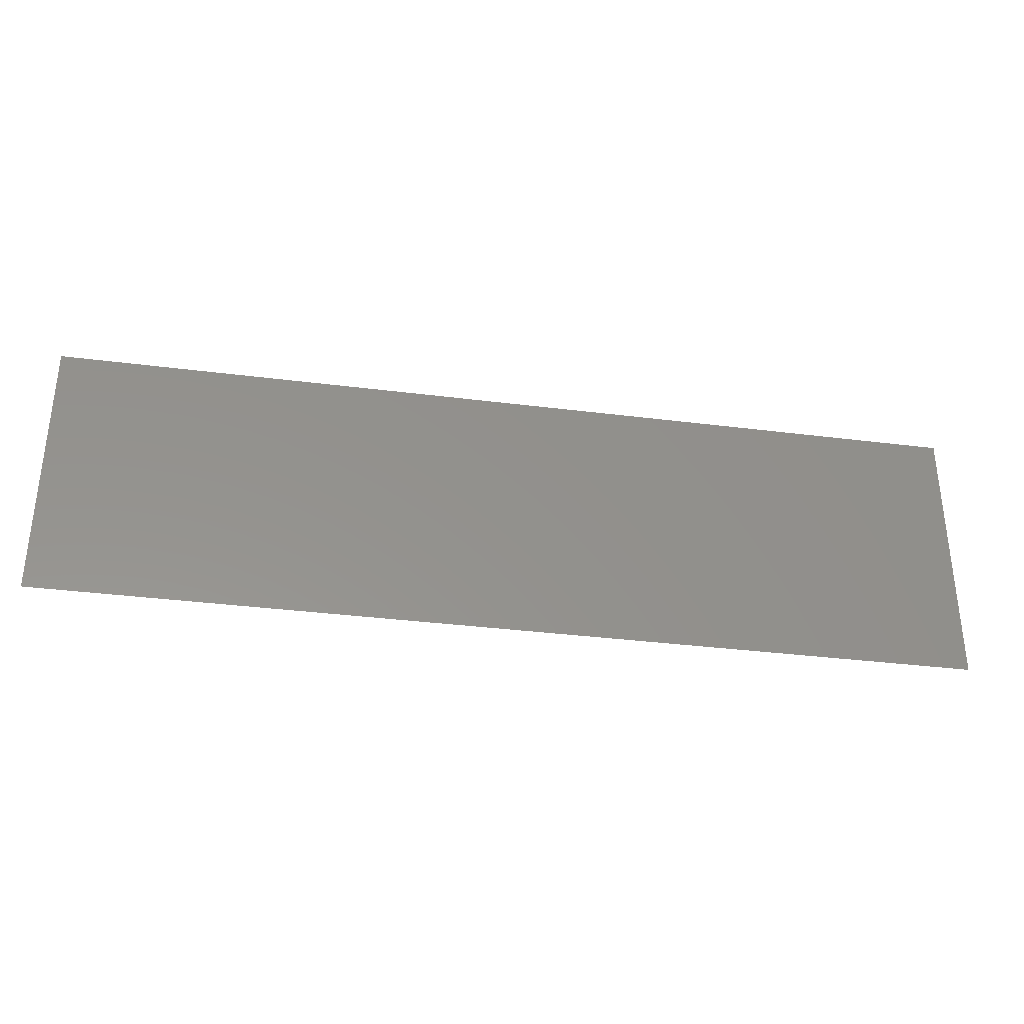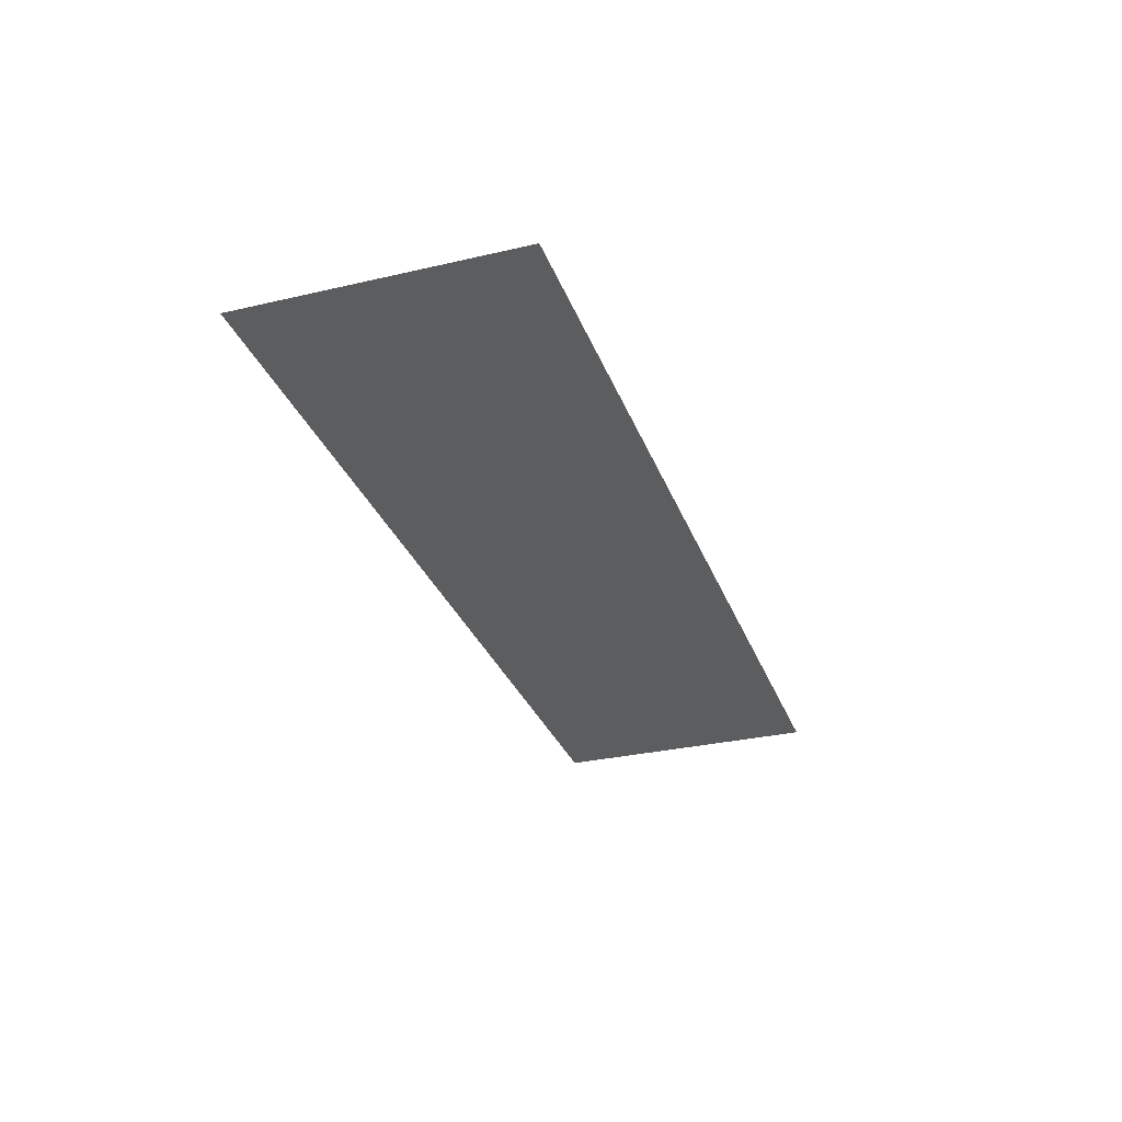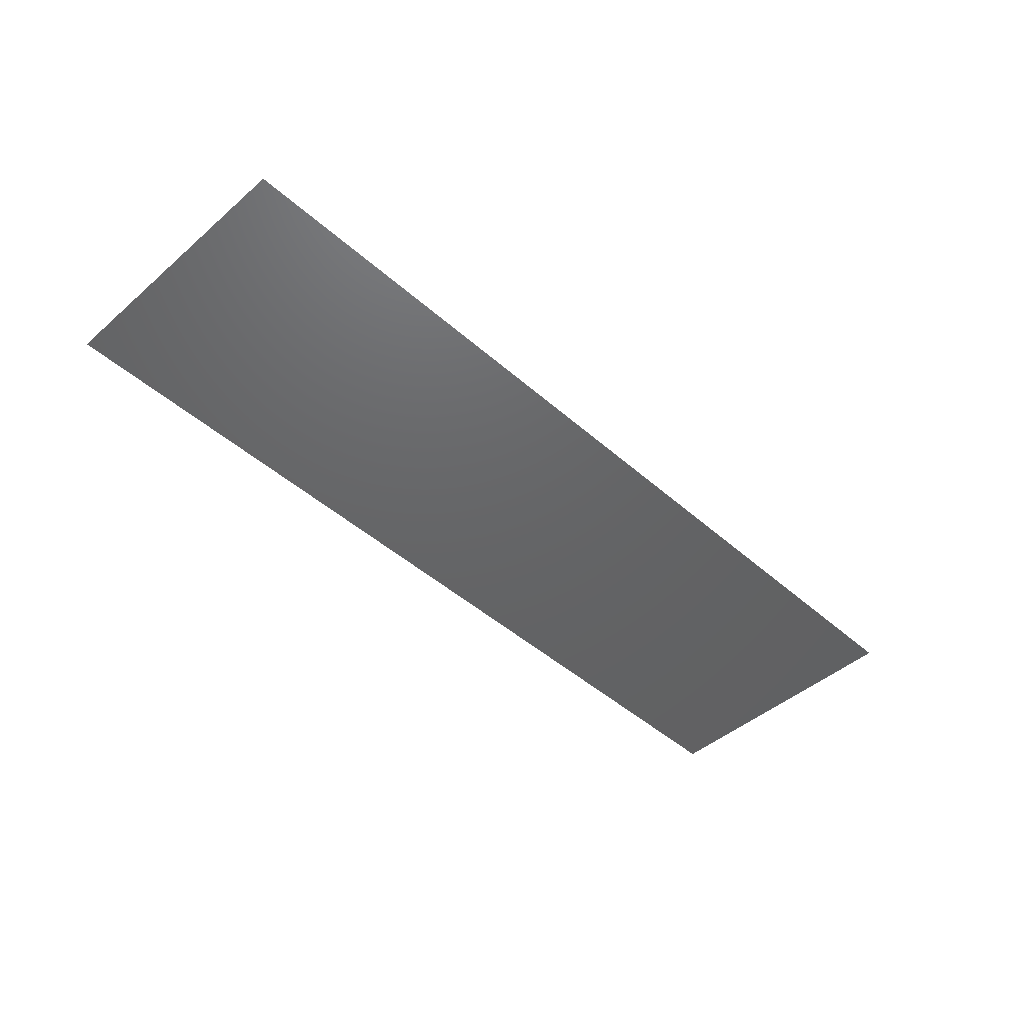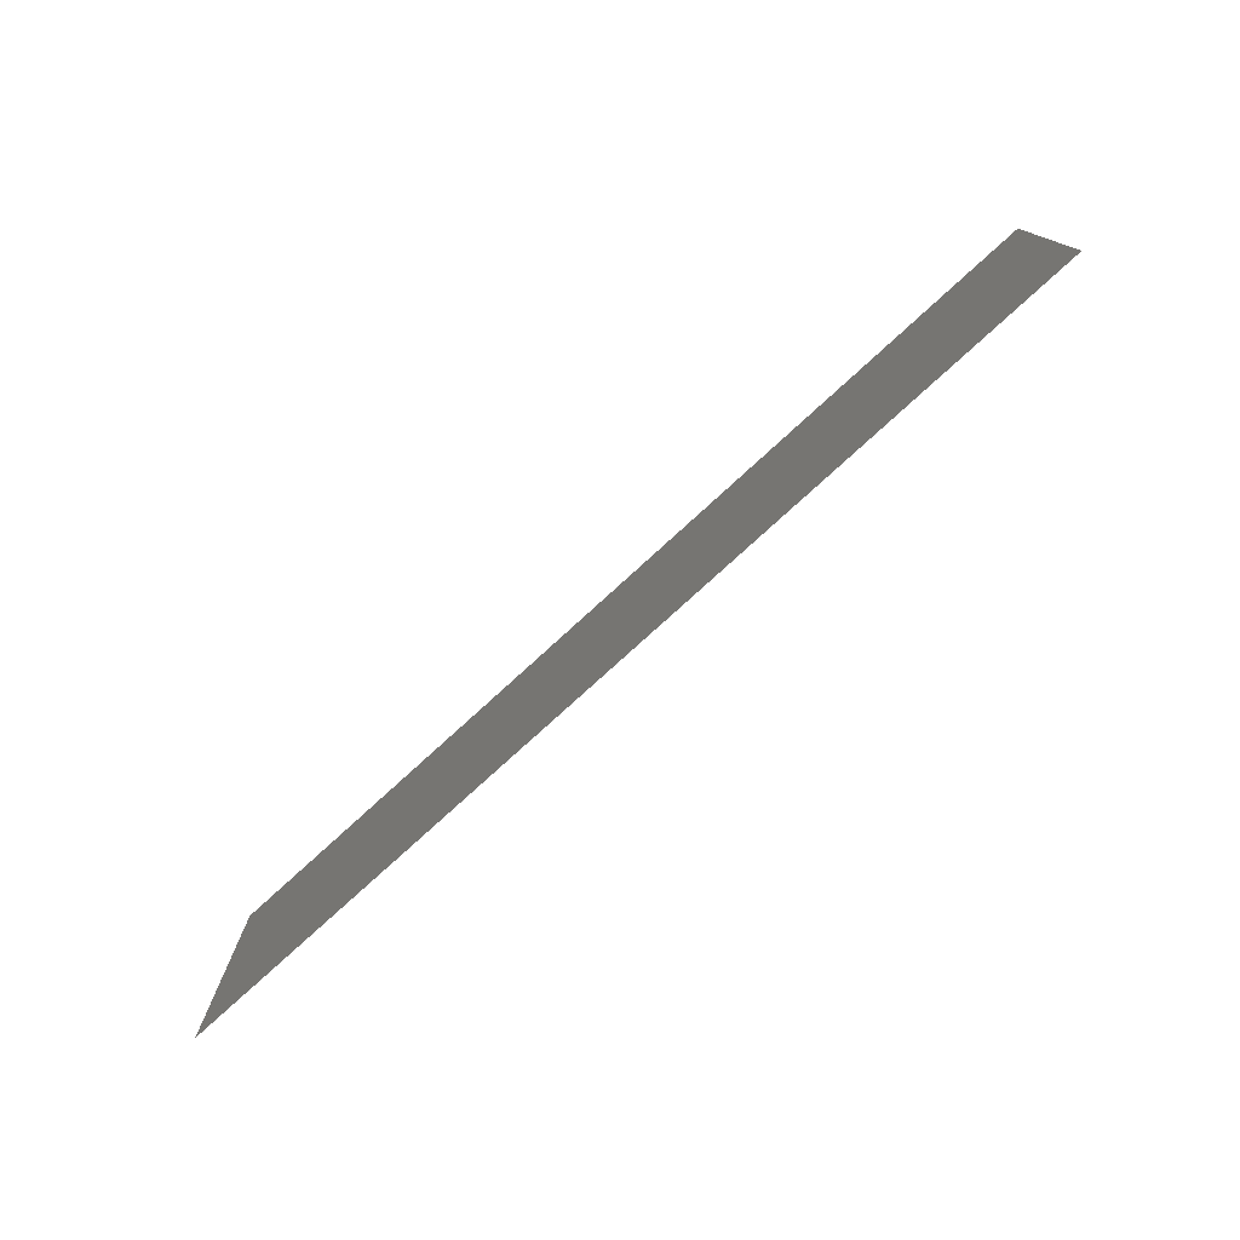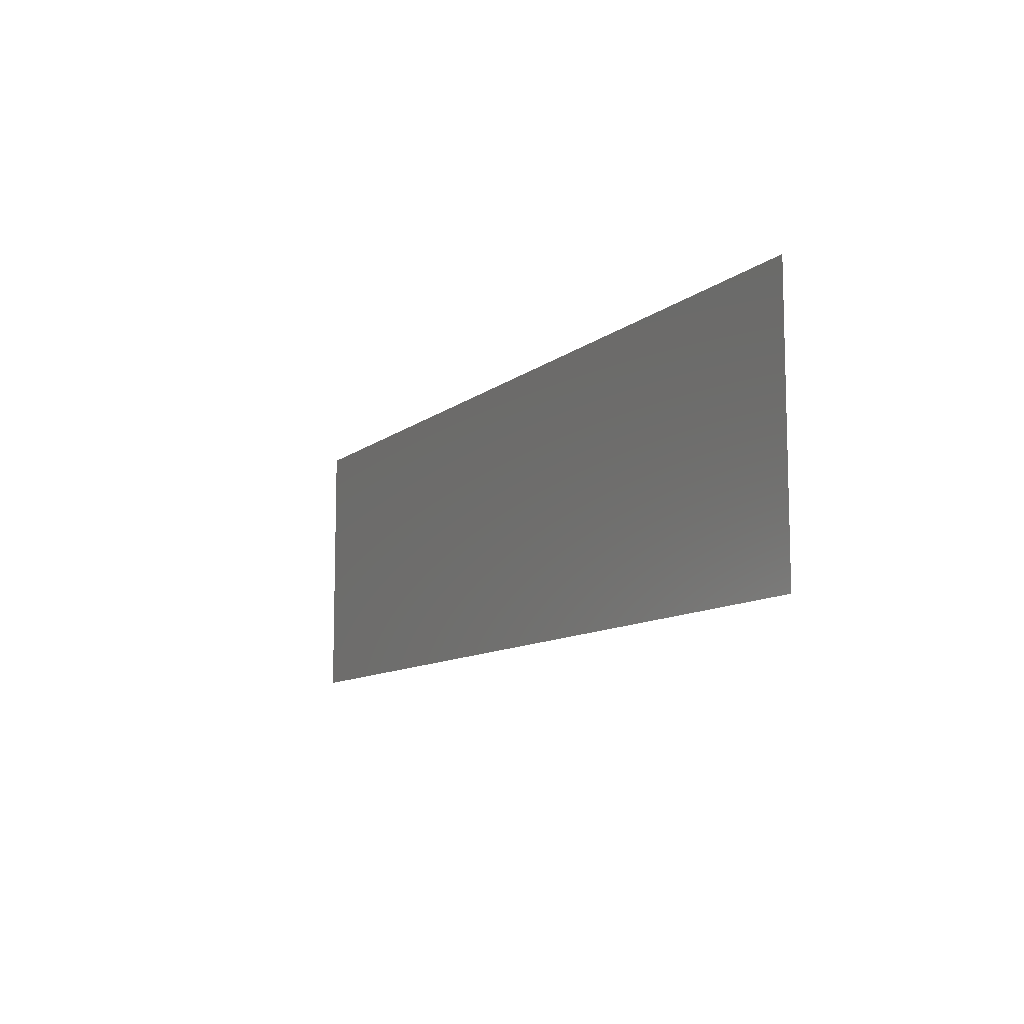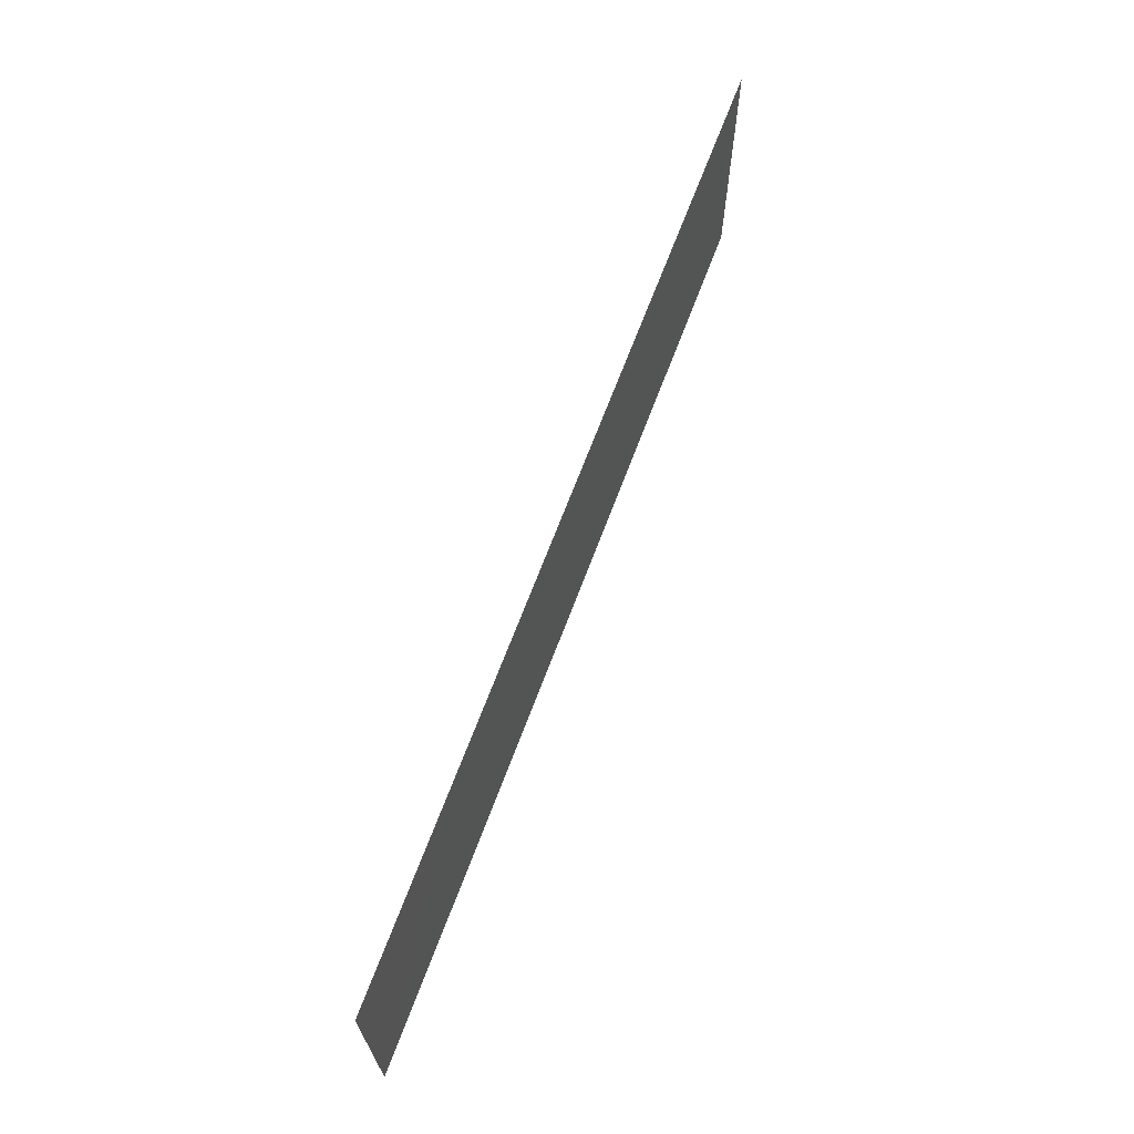
<metadata>
{"format":"stl","ext":"stl","renderer":"f3d","projection":"perspective","resolution":1024,"background":"white","views":[{"elev":-34.2,"azim":170.2,"up":"+Y"},{"elev":-30.6,"azim":-71.5,"up":"+Z"},{"elev":-45.9,"azim":134.7,"up":"+Z"},{"elev":-76.7,"azim":-137.5,"up":"+Y"},{"elev":-10.1,"azim":62.1,"up":"+Y"},{"elev":67.3,"azim":-69.5,"up":"+Y"}]}
</metadata>
<code>
# stl→obj: 4 verts, 2 faces
v 7.5 2 20
v 0.75 2 20
v 0.75 0 20
v 7.5 0 20
f 1 2 3
f 1 3 4

</code>
